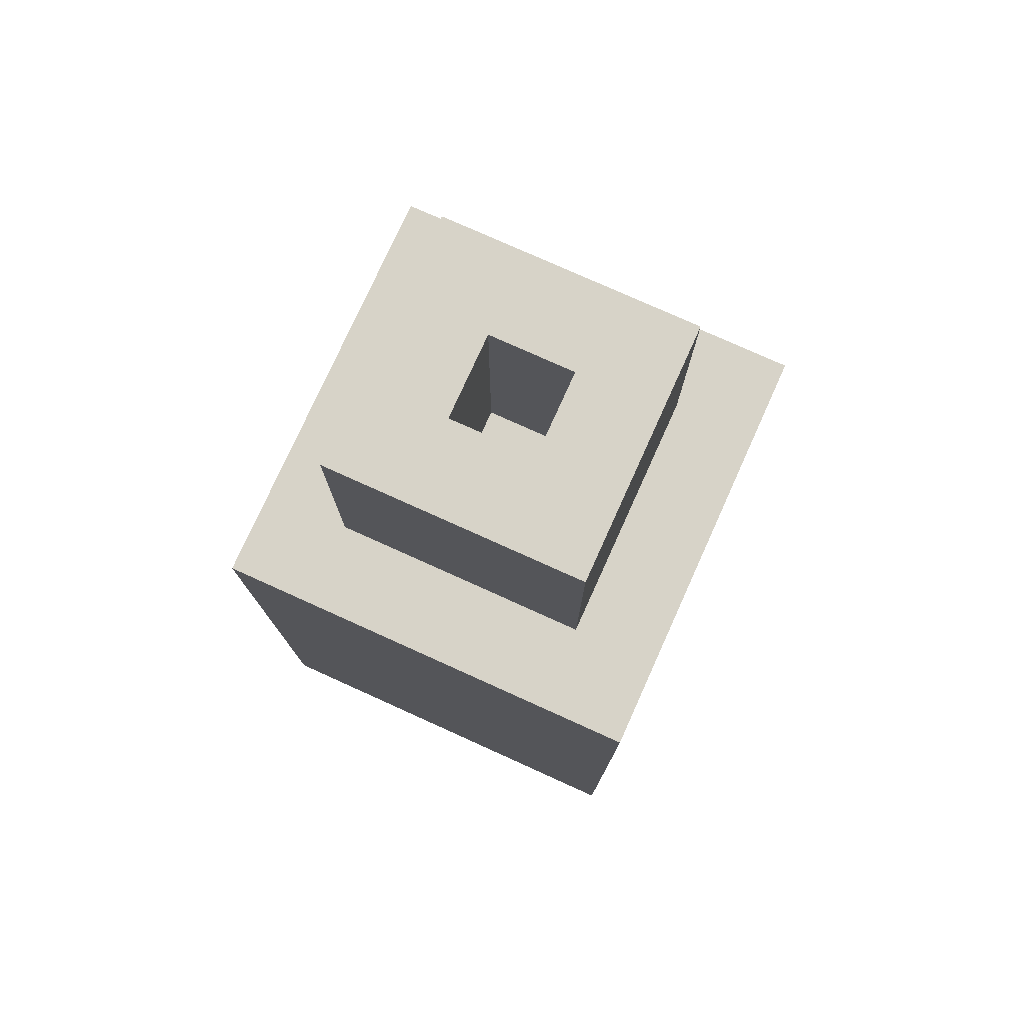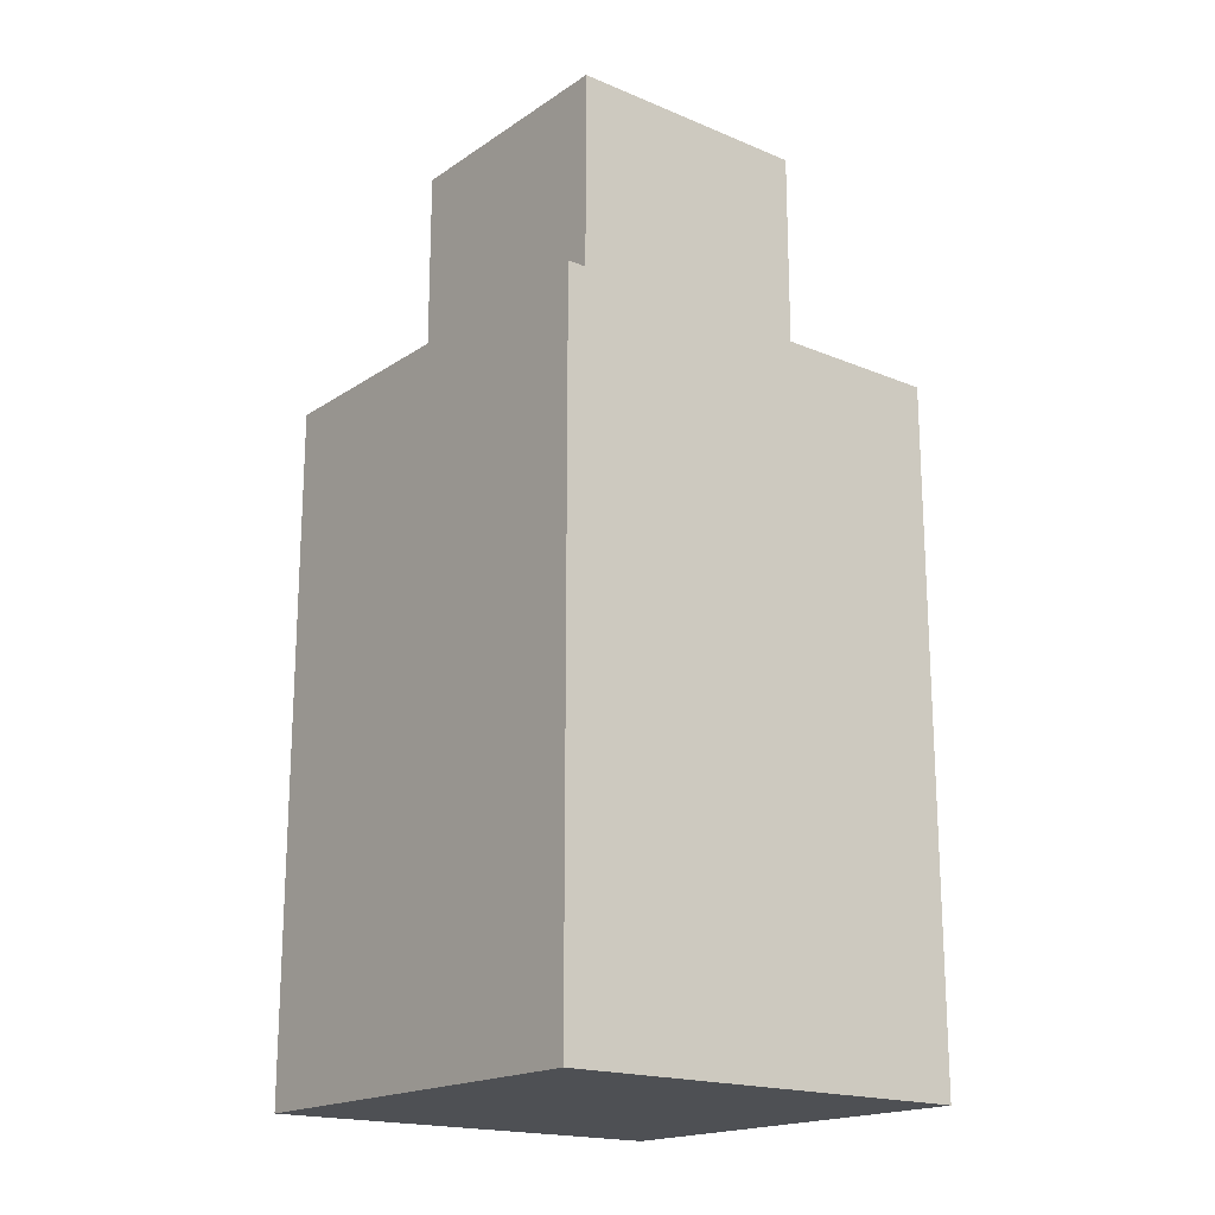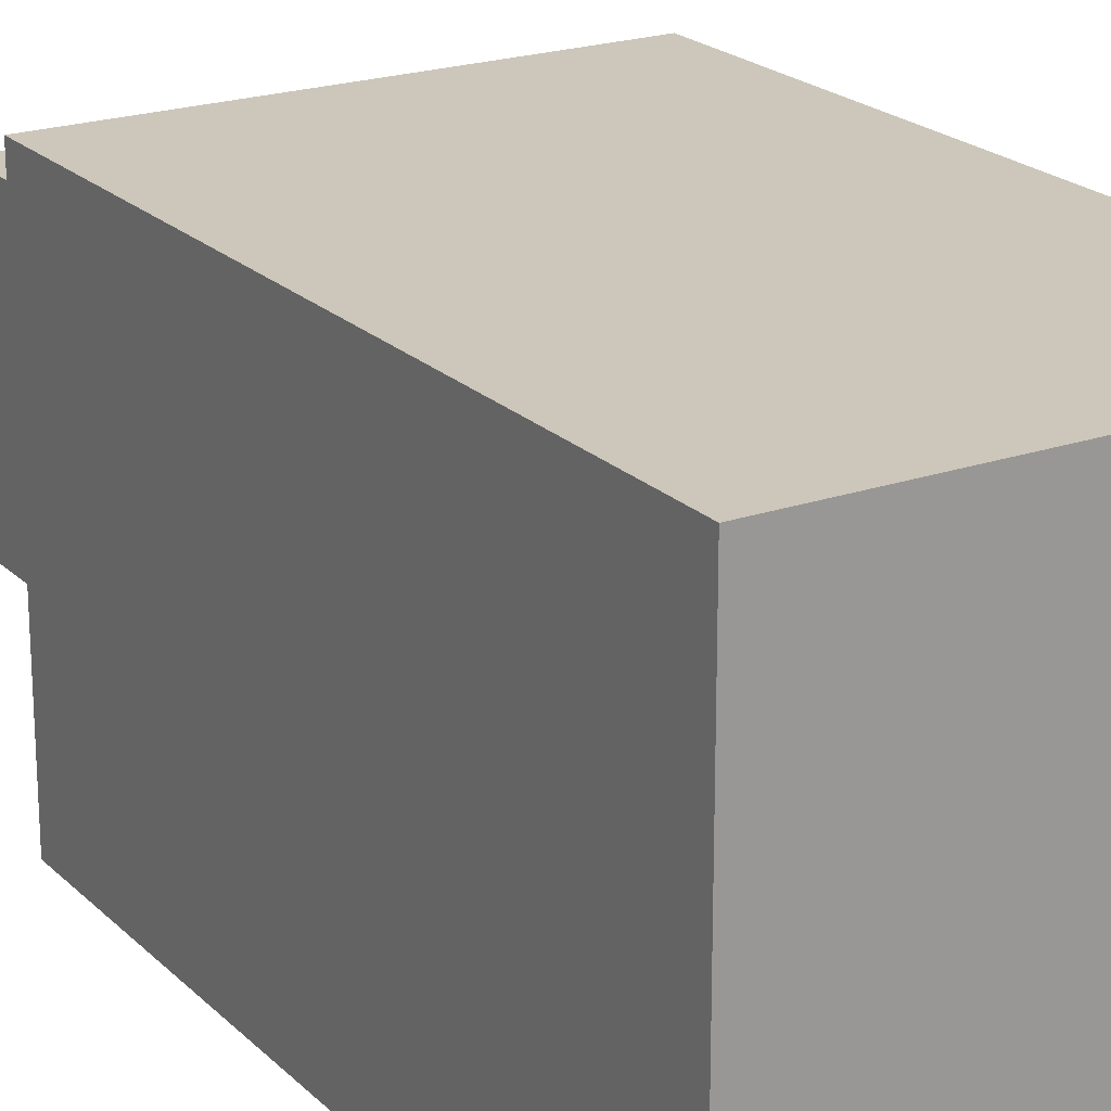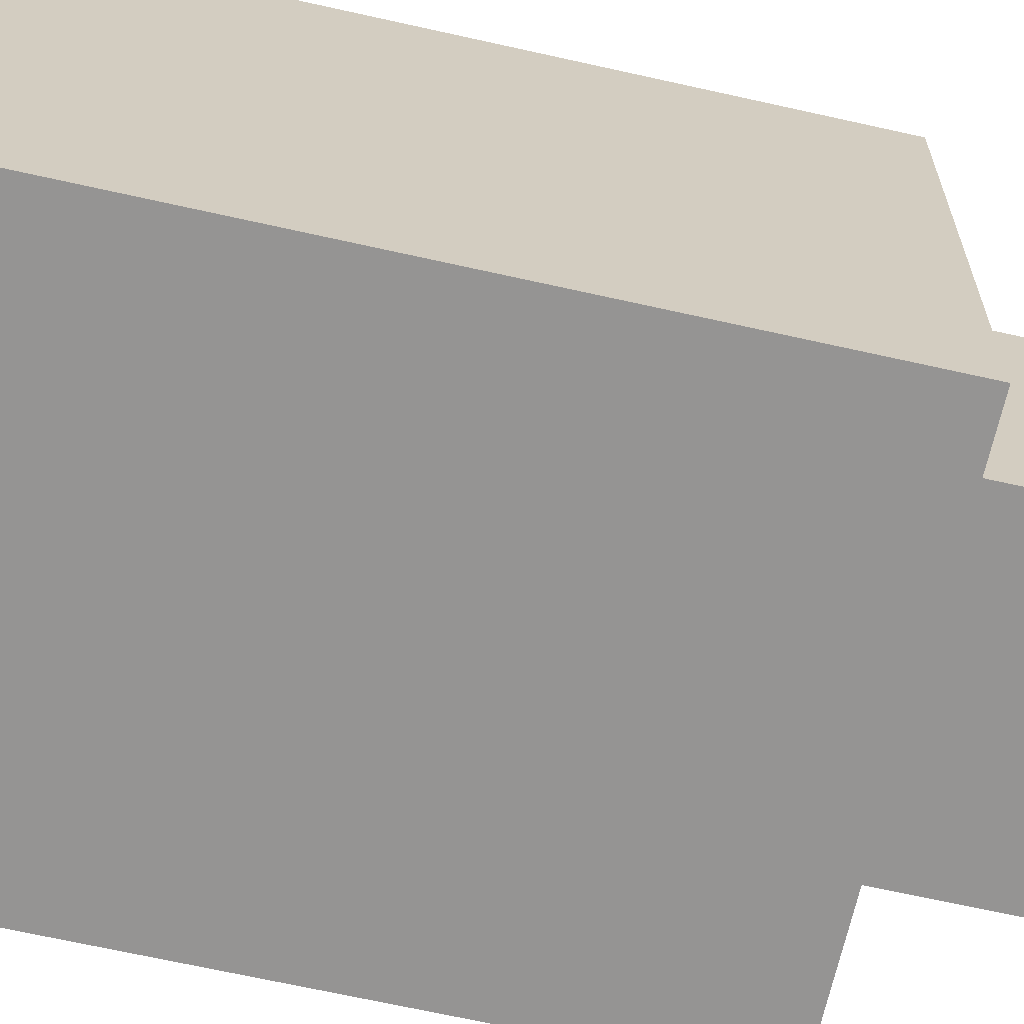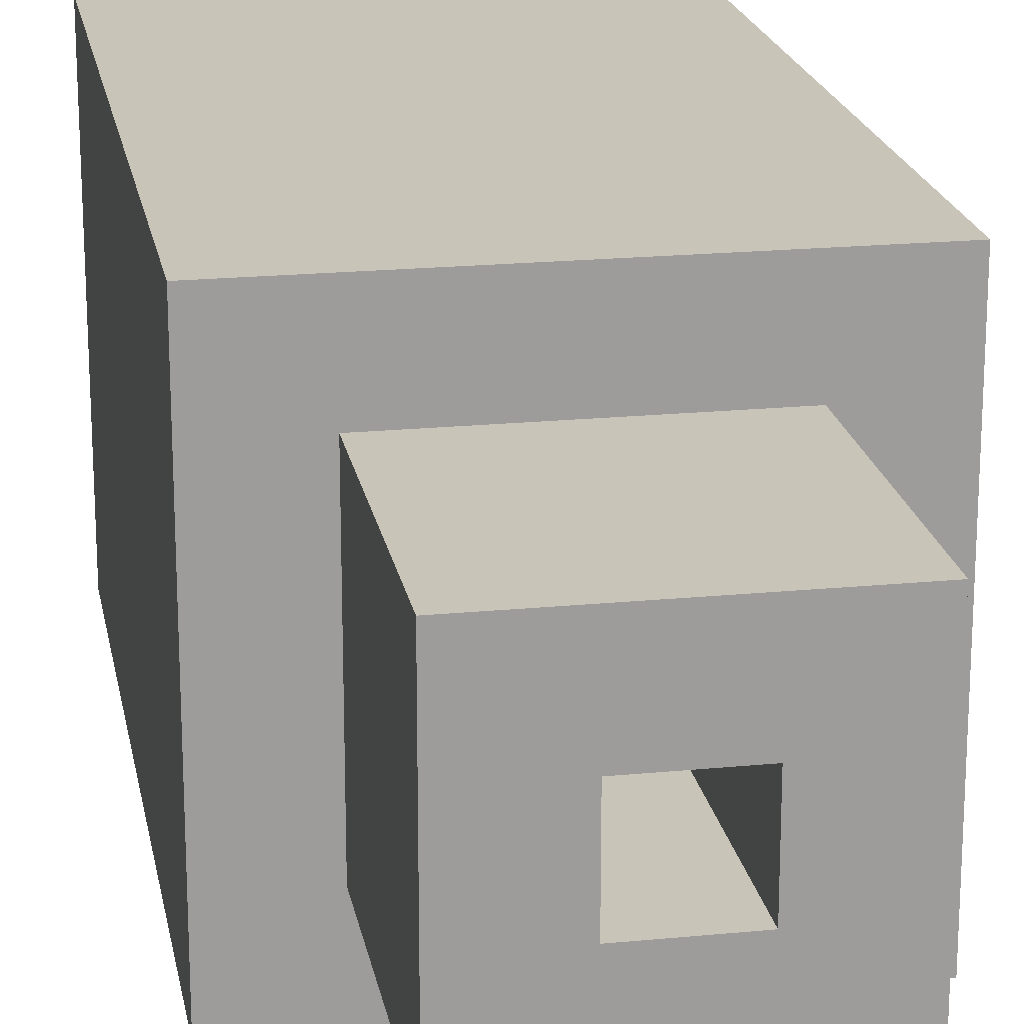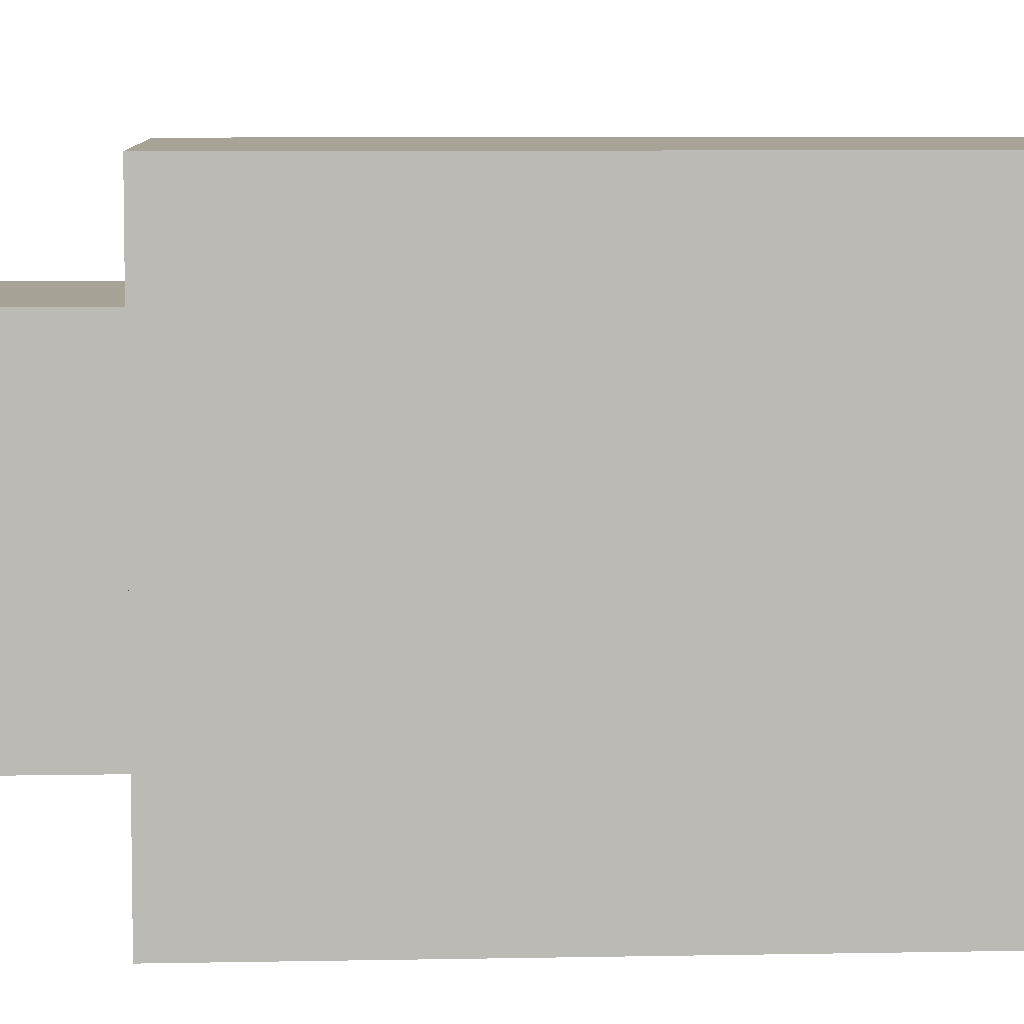
<metadata>
{"format":"obj","ext":"obj","renderer":"f3d","projection":"perspective","resolution":1024,"background":"white","views":[{"elev":77.2,"azim":-155.7,"up":"+Y"},{"elev":-18.5,"azim":51.4,"up":"+Y"},{"elev":21.3,"azim":-31.7,"up":"+Z"},{"elev":-67.2,"azim":77.3,"up":"+Z"},{"elev":20.1,"azim":169.8,"up":"+Z"},{"elev":6.7,"azim":-93.5,"up":"+Z"}]}
</metadata>
<code>
v -2.5 16 2.5
v -2.5 16 -2.5
v -2.5 24 2.5
v -2.5 24 -2.5
v -1.5 24 1.5
v -1.5 24 -1.5
v -1.5 27 1.5
v -1.5 27 -1.5
v 0.5 24 0.5
v 0.5 24 -0.5
v 0.5 27 0.5
v 0.5 27 -0.5
v -0.5 24 0.5
v -0.5 24 -0.5
v -0.5 27 0.5
v -0.5 27 -0.5
v 1.5 24 1.5
v 1.5 24 -1.5
v 1.5 27 1.5
v 1.5 27 -1.5
v 2.5 16 2.5
v 2.5 16 -2.5
v 2.5 24 2.5
v 2.5 24 -2.5
v -2.5 16 2.5
v -2.5 24 2.5
v 2.5 16 2.5
v 2.5 24 2.5
v -1.5 24 1.5
v -1.5 27 1.5
v 1.5 24 1.5
v 1.5 27 1.5
v -0.5 24 -0.5
v -0.5 27 -0.5
v 0.5 24 -0.5
v 0.5 27 -0.5
v -0.5 24 0.5
v -0.5 27 0.5
v 0.5 24 0.5
v 0.5 27 0.5
v -1.5 24 -1.5
v -1.5 27 -1.5
v 1.5 24 -1.5
v 1.5 27 -1.5
v -2.5 16 -2.5
v -2.5 24 -2.5
v 2.5 16 -2.5
v 2.5 24 -2.5
v -2.5 16 2.5
v 2.5 16 2.5
v -2.5 16 -2.5
v 2.5 16 -2.5
v -2.5 24 2.5
v 2.5 24 2.5
v -1.5 24 1.5
v 1.5 24 1.5
v -0.5 24 0.5
v 0.5 24 0.5
v -0.5 24 -0.5
v 0.5 24 -0.5
v -1.5 24 -1.5
v 1.5 24 -1.5
v -2.5 24 -2.5
v 2.5 24 -2.5
v -1.5 27 1.5
v 1.5 27 1.5
v -0.5 27 0.5
v 0.5 27 0.5
v -0.5 27 -0.5
v 0.5 27 -0.5
v -1.5 27 -1.5
v 1.5 27 -1.5
f 3 2 1
f 4 2 3
f 7 6 5
f 8 6 7
f 11 10 9
f 12 10 11
f 13 14 15
f 15 14 16
f 17 18 19
f 19 18 20
f 21 22 23
f 23 22 24
f 27 26 25
f 28 26 27
f 31 30 29
f 32 30 31
f 35 34 33
f 36 34 35
f 37 38 39
f 39 38 40
f 41 42 43
f 43 42 44
f 45 46 47
f 47 46 48
f 51 50 49
f 52 50 51
f 53 54 55
f 55 54 56
f 57 58 59
f 59 58 60
f 53 55 61
f 56 54 62
f 53 61 63
f 61 62 63
f 62 54 64
f 63 62 64
f 65 66 67
f 67 66 68
f 65 67 69
f 68 66 70
f 65 69 71
f 69 70 71
f 70 66 72
f 71 70 72

</code>
